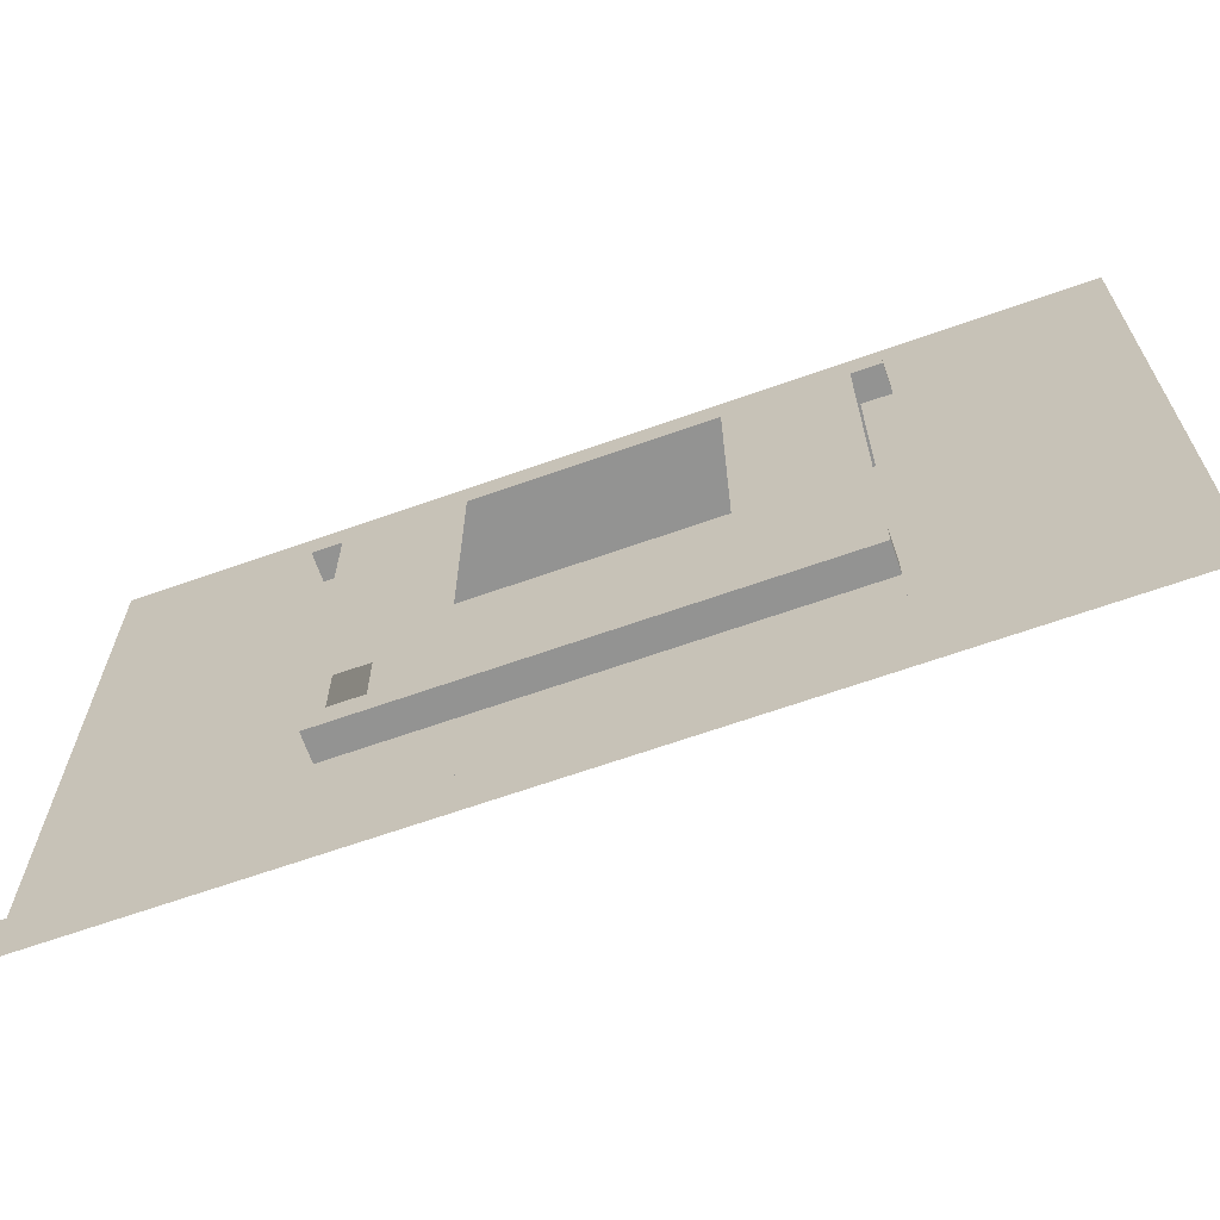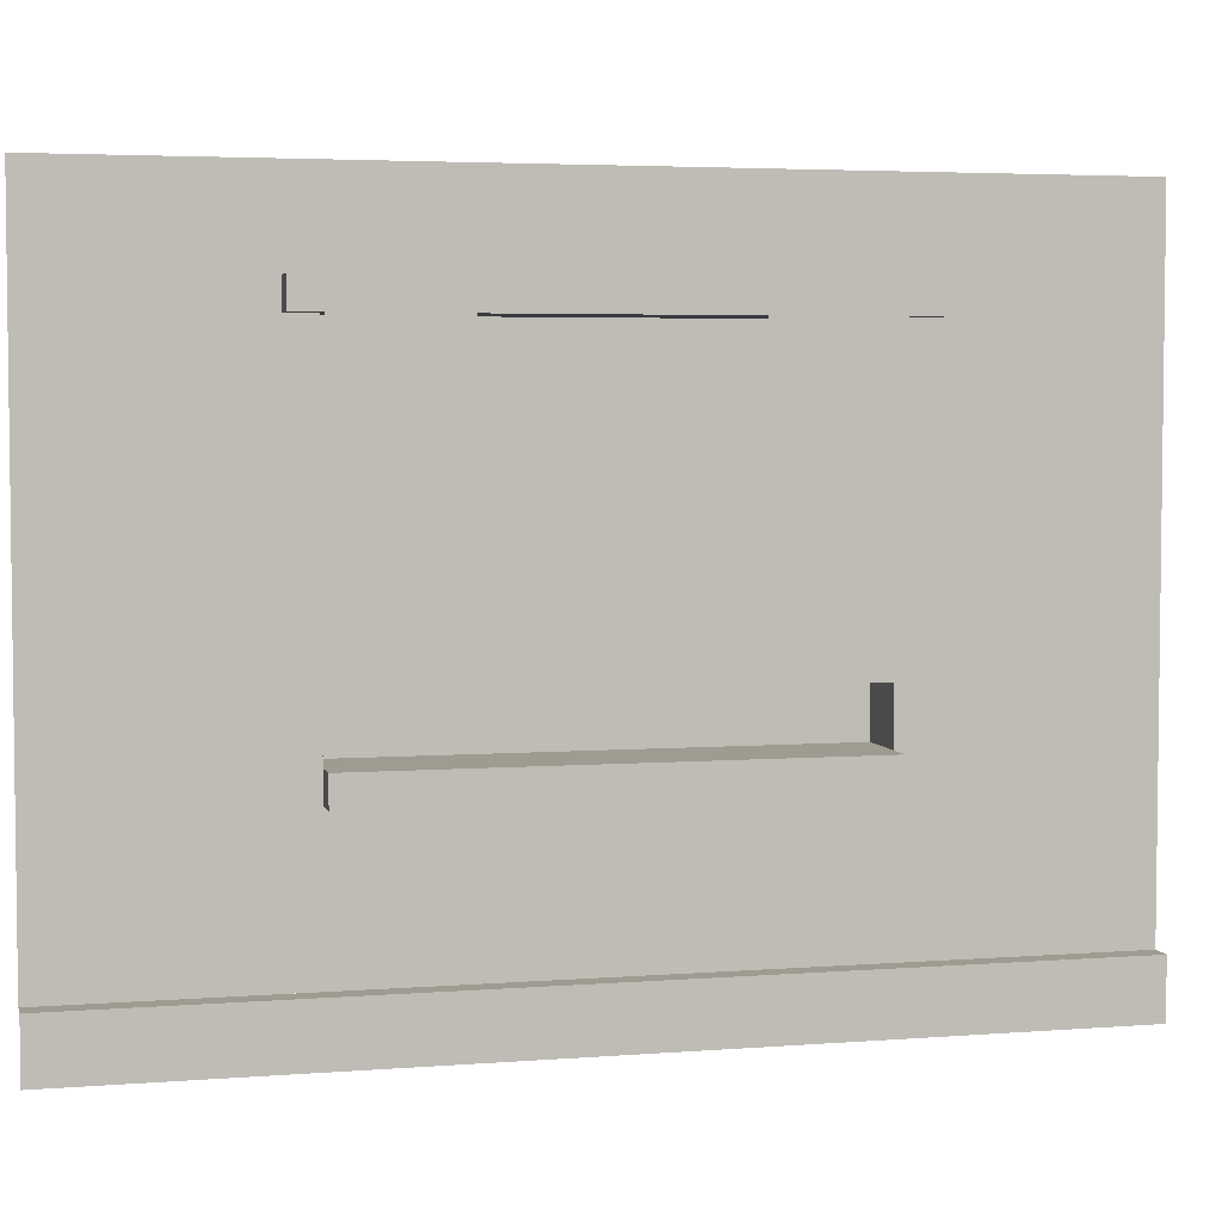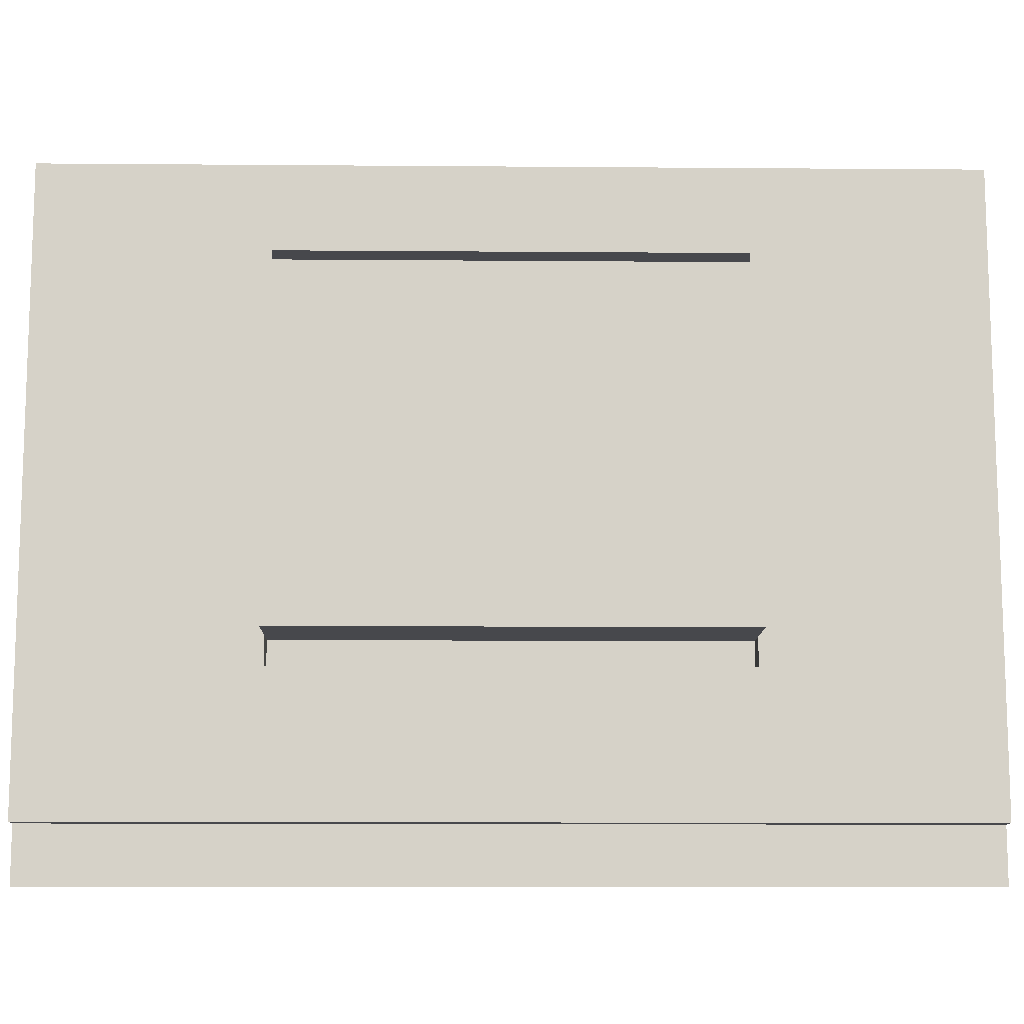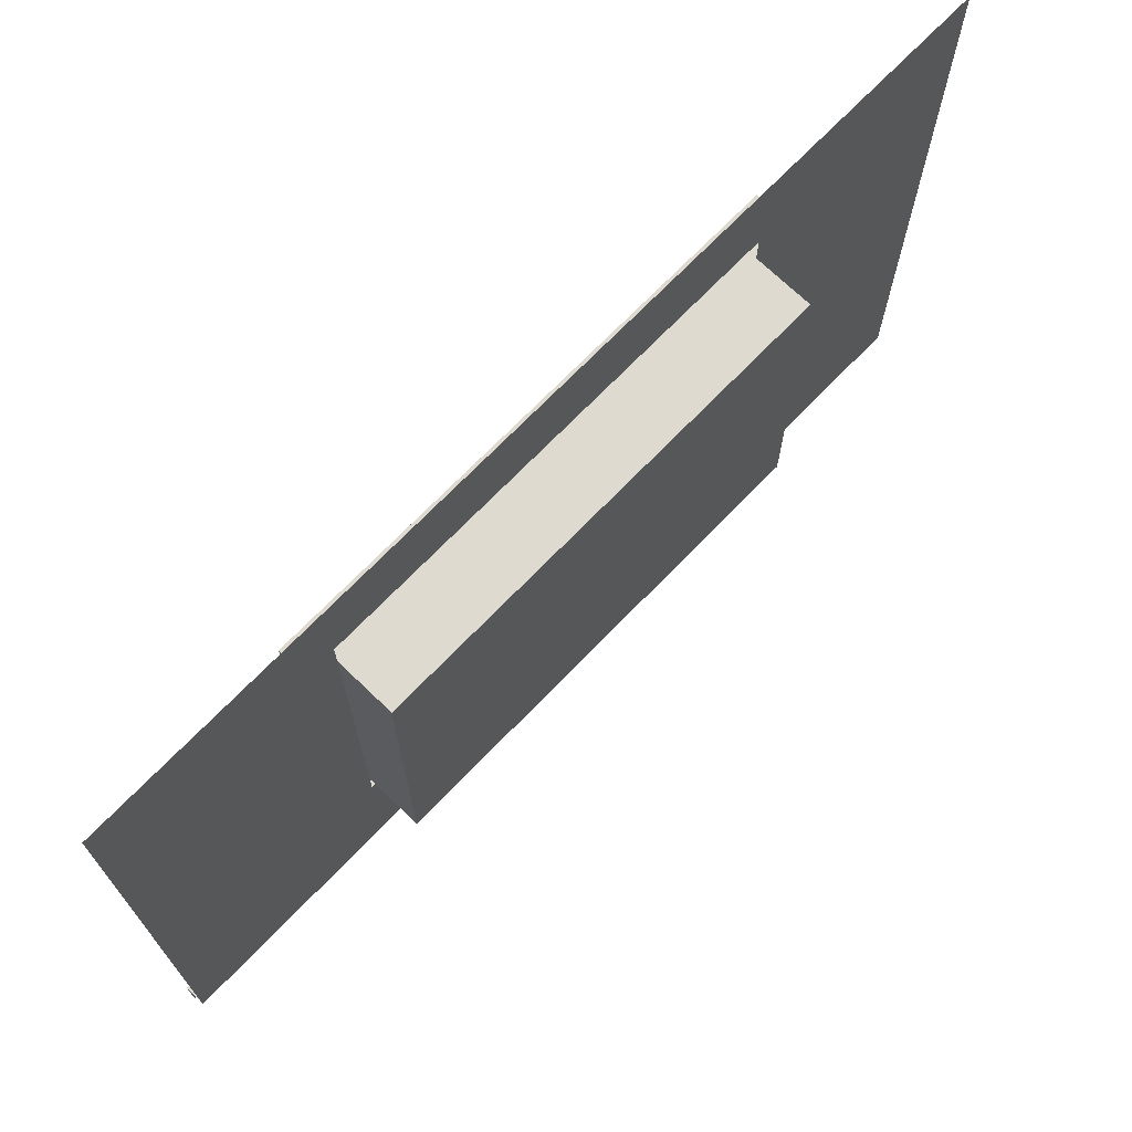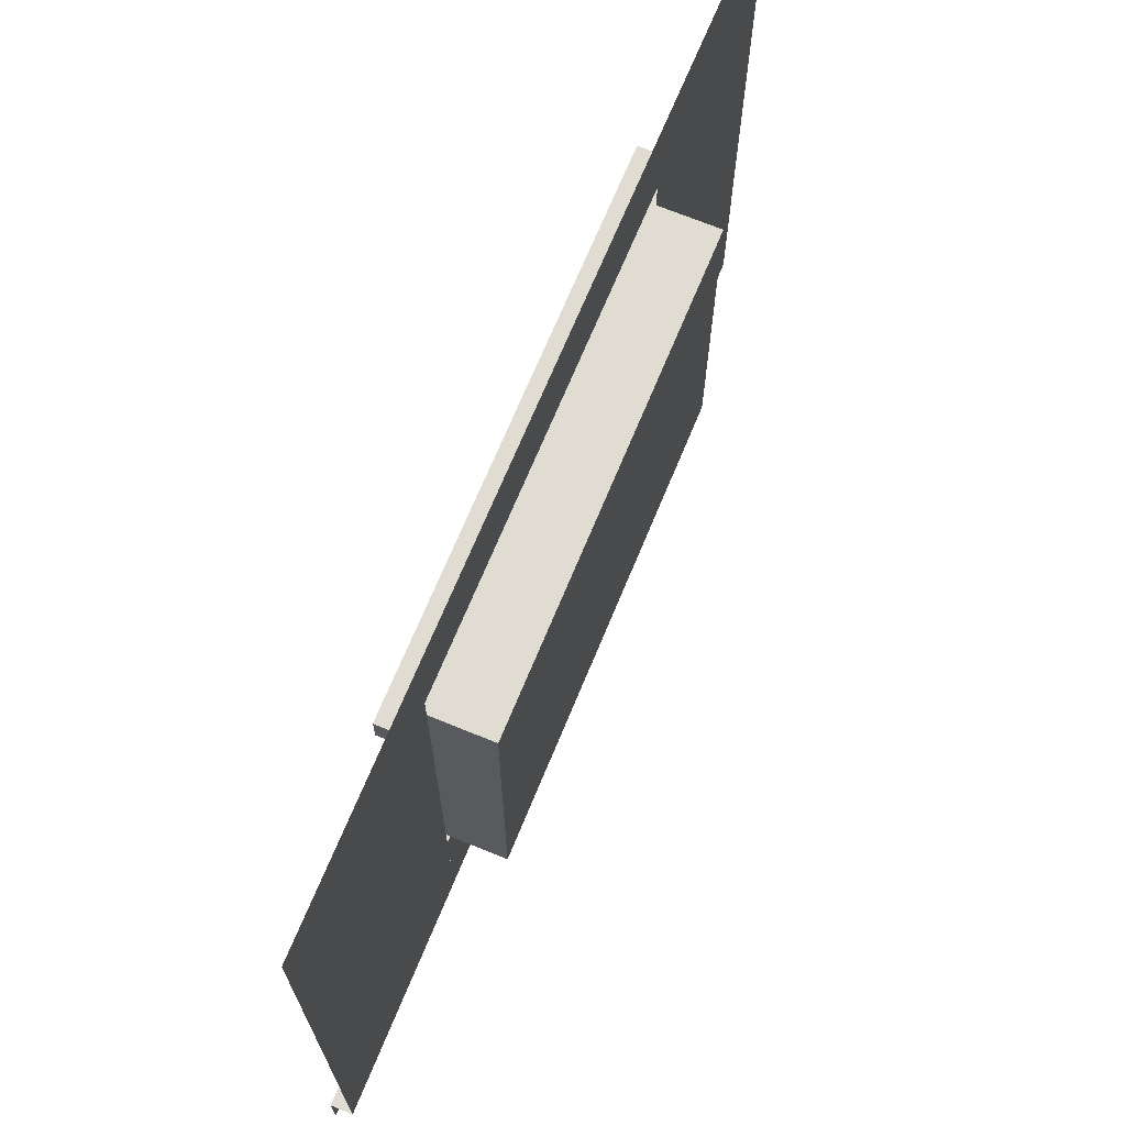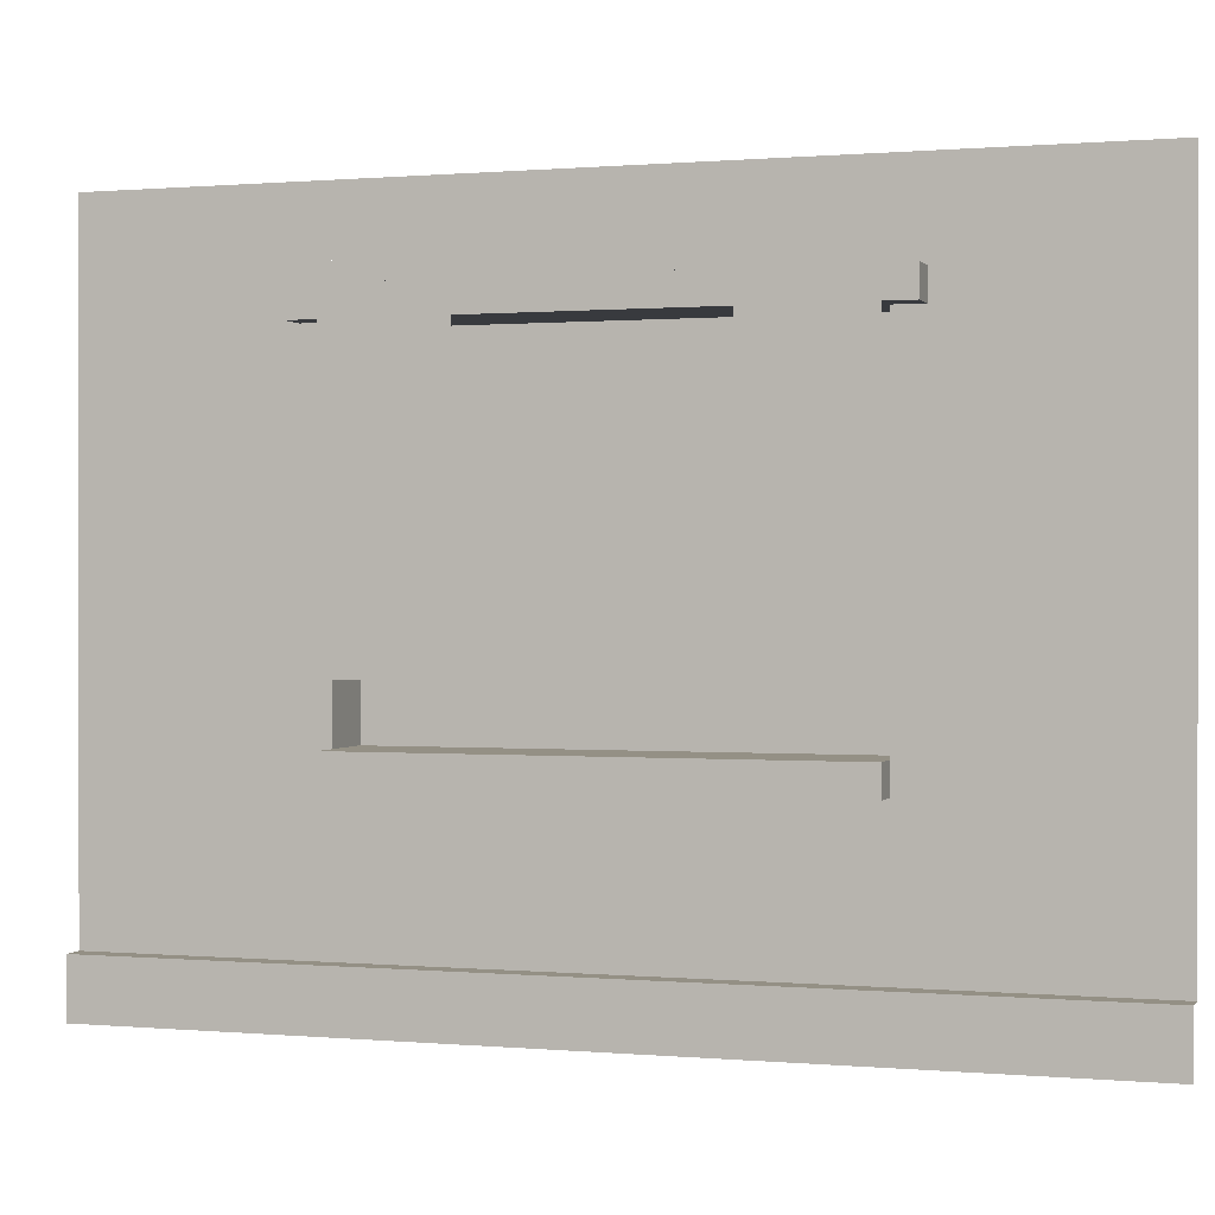
<metadata>
{"format":"obj","ext":"obj","renderer":"f3d","projection":"perspective","resolution":1024,"background":"white","views":[{"elev":-66.6,"azim":109.5,"up":"+Y"},{"elev":4.2,"azim":75.8,"up":"+Y"},{"elev":-11.6,"azim":-91.1,"up":"+Y"},{"elev":70.7,"azim":-136.0,"up":"+Y"},{"elev":69.3,"azim":-157.6,"up":"+Y"},{"elev":0.4,"azim":108.3,"up":"+Y"}]}
</metadata>
<code>
o Plane_Plane.001
v 0 1.5 1
v 0.04688 0 1
v 0 1.5 -1
v 0.04688 0 -1
v 0.04688 0.125 1
v 0.04688 0.125 -1
v 0 0.125 -1
v 0 0.125 1
v 0 1.5 0.5
v 0 0.4375 0.5
v 0.04688 0.125 0.5
v 0 0.125 0.5
v 0 0.5 0.5
v 0 1.25 0.5
v 0 0.4375 -0.5
v 0.04688 0.125 -0.5
v 0 0.125 -0.5
v 0 0.5 -0.5
v 0 1.25 -0.5
v 0 1.5 -0.5
v -0.125 0.5 0.5
v -0.125 1.25 0.5
v -0.125 0.5 -0.5
v -0.125 1.25 -0.5
v 0 1.25 -0.5
v 0 0.125 -1
v 0 0.125 -0.5
v 0 0.125 -1
v 0 0.125 -0.5
v 0.0625 0.4375 0.5
v 0.0625 0.5 0.5
v 0.0625 0.4375 -0.5
v 0.0625 0.5 -0.5
v 0 1.312 0.5
v 0 1.312 -0.5
v 0.0625 1.25 0.5
v 0.0625 1.25 -0.5
v 0.0625 1.312 0.5
v 0.0625 1.312 -0.5
v 0 1.25 -0.5625
v 0 1.312 -0.5625
v 0.0625 1.25 -0.5625
v 0.0625 1.312 -0.5625
v 0 1.25 0.5625
v 0 1.312 0.5625
v 0.0625 1.25 0.5625
v 0.0625 1.312 0.5625
v 0.0625 0.625 0.5
v 0.0625 0.625 -0.5
v 0.0625 1.25 0.25
v 0.0625 1.25 -0.25
v 0.0625 0.625 0.25
v 0.0625 0.625 -0.25
f 28 3 20 29
f 1 8 12 9
f 8 5 6 7
f 14 19 37 51 50 36
f 14 13 21 22
f 10 12 17 15
f 22 21 23 24
f 18 19 24 23
f 31 33 23 21
f 19 14 22 24
f 17 7 26 27
f 27 26 28 29
f 2 4 6 5
f 31 30 32 33
f 15 18 33 32
f 10 15 32 30
f 13 10 30 31
f 9 34 35 20
f 38 36 50 51 37 39
f 35 34 38 39
f 38 34 45 47
f 40 41 43 42
f 35 39 43 41
f 37 19 40 42
f 39 37 42 43
f 45 44 46 47
f 14 36 46 44
f 36 38 47 46
f 37 51 53 49
f 48 52 50 36
l 16 6
l 5 11
l 11 16
l 19 25
l 25 29

</code>
